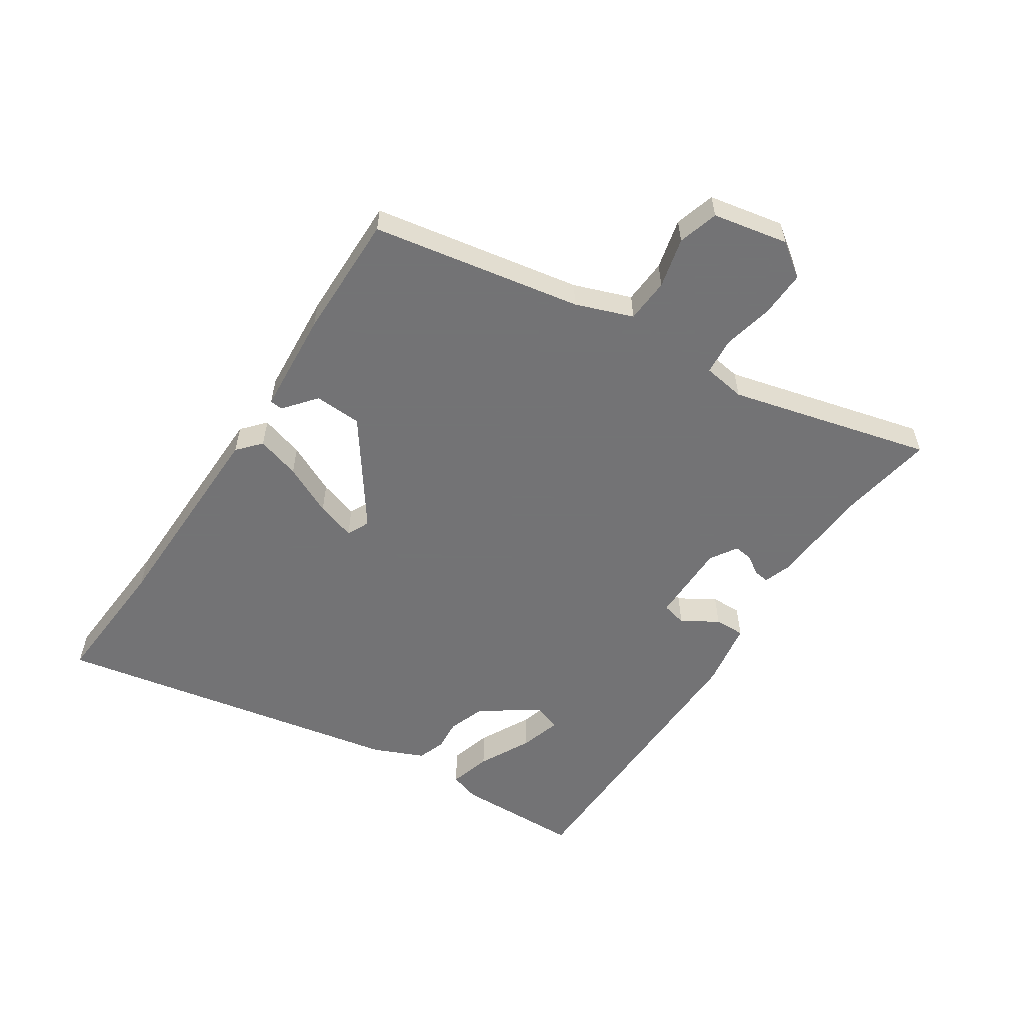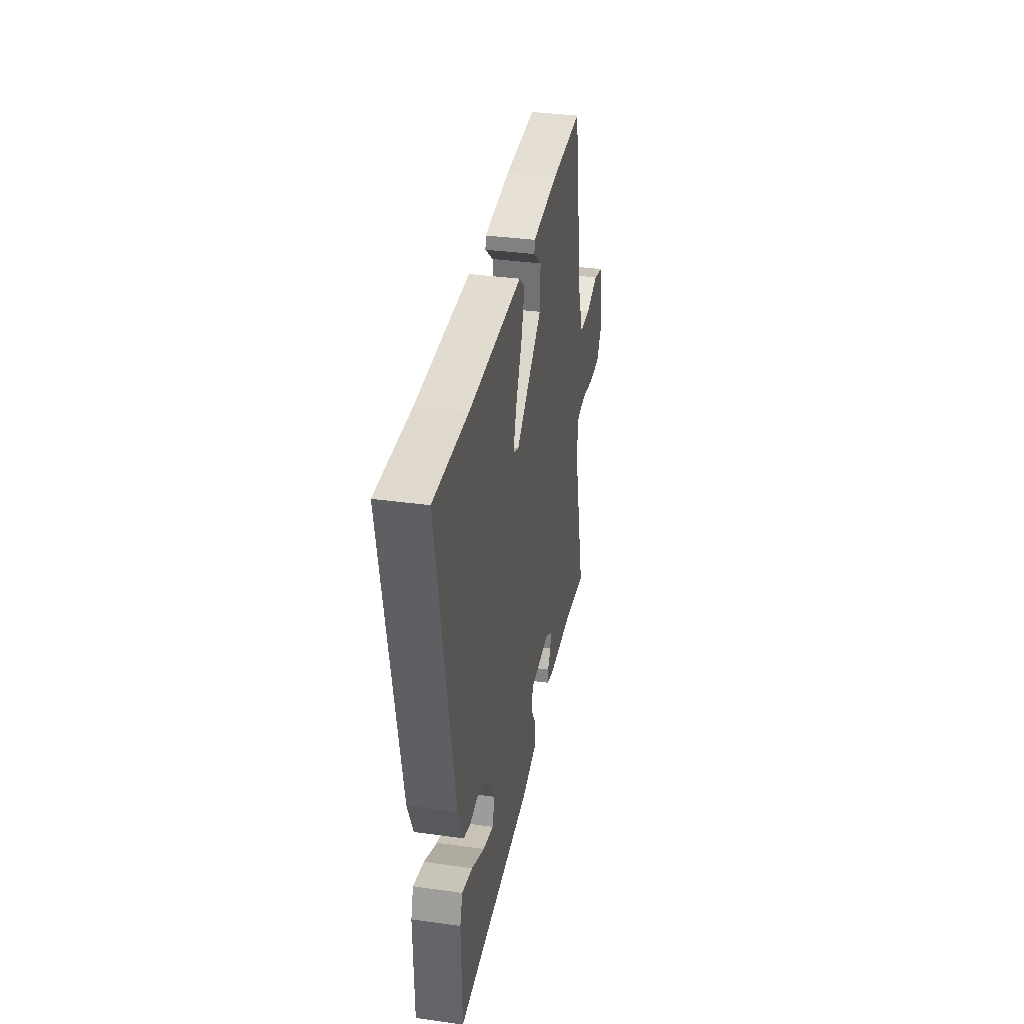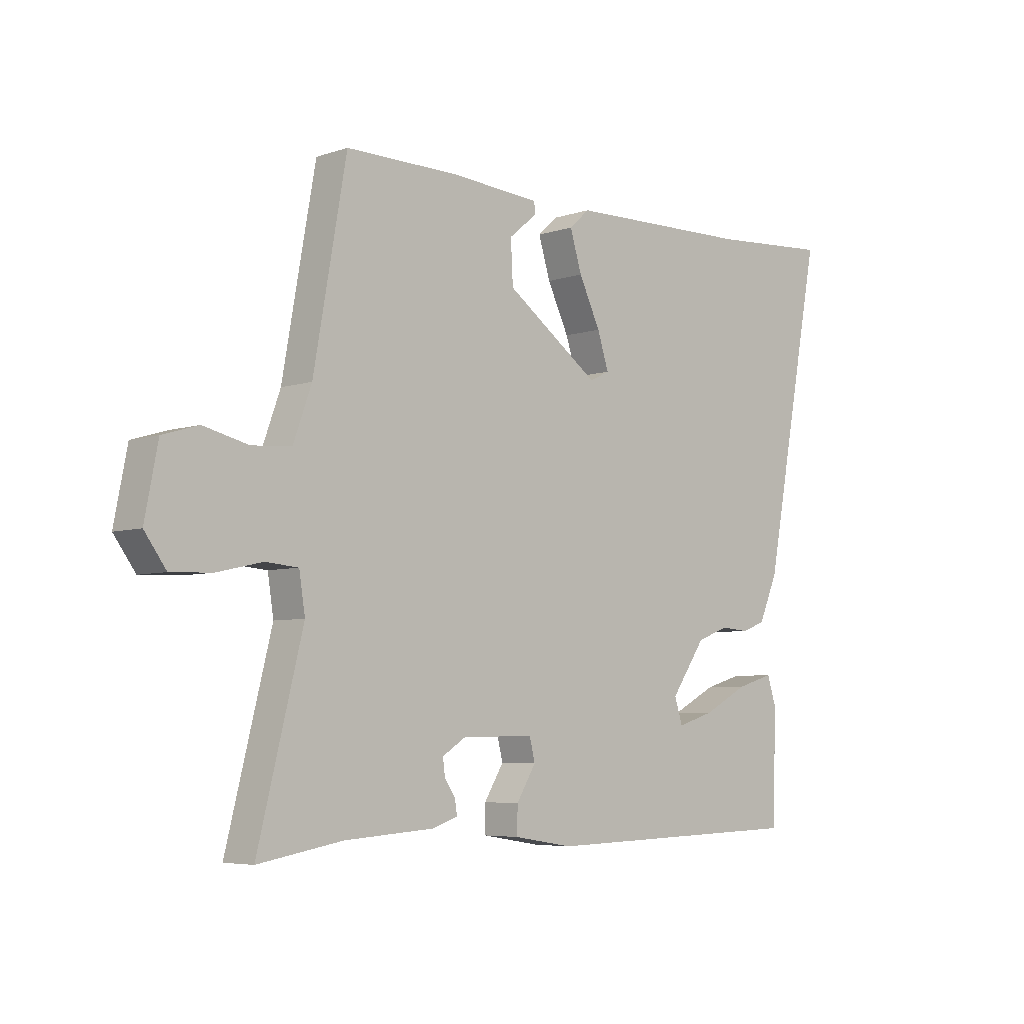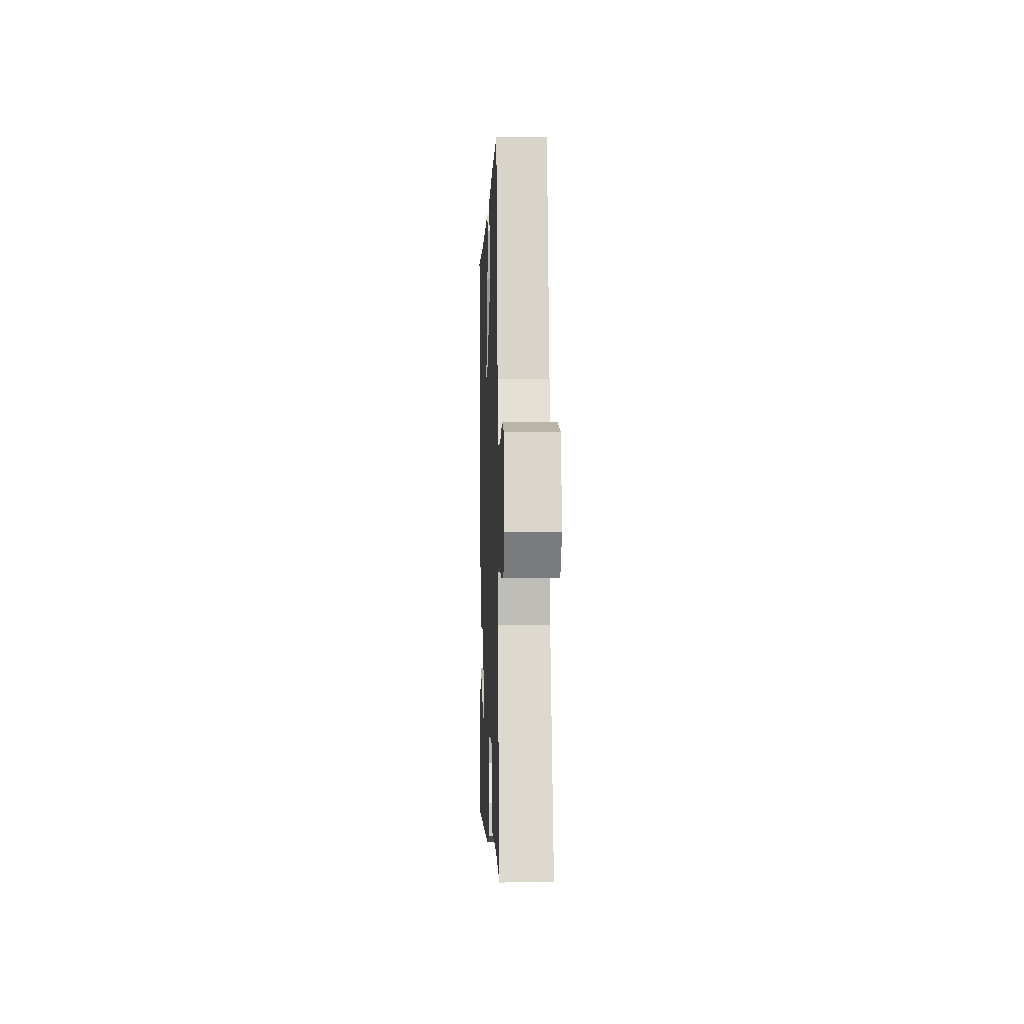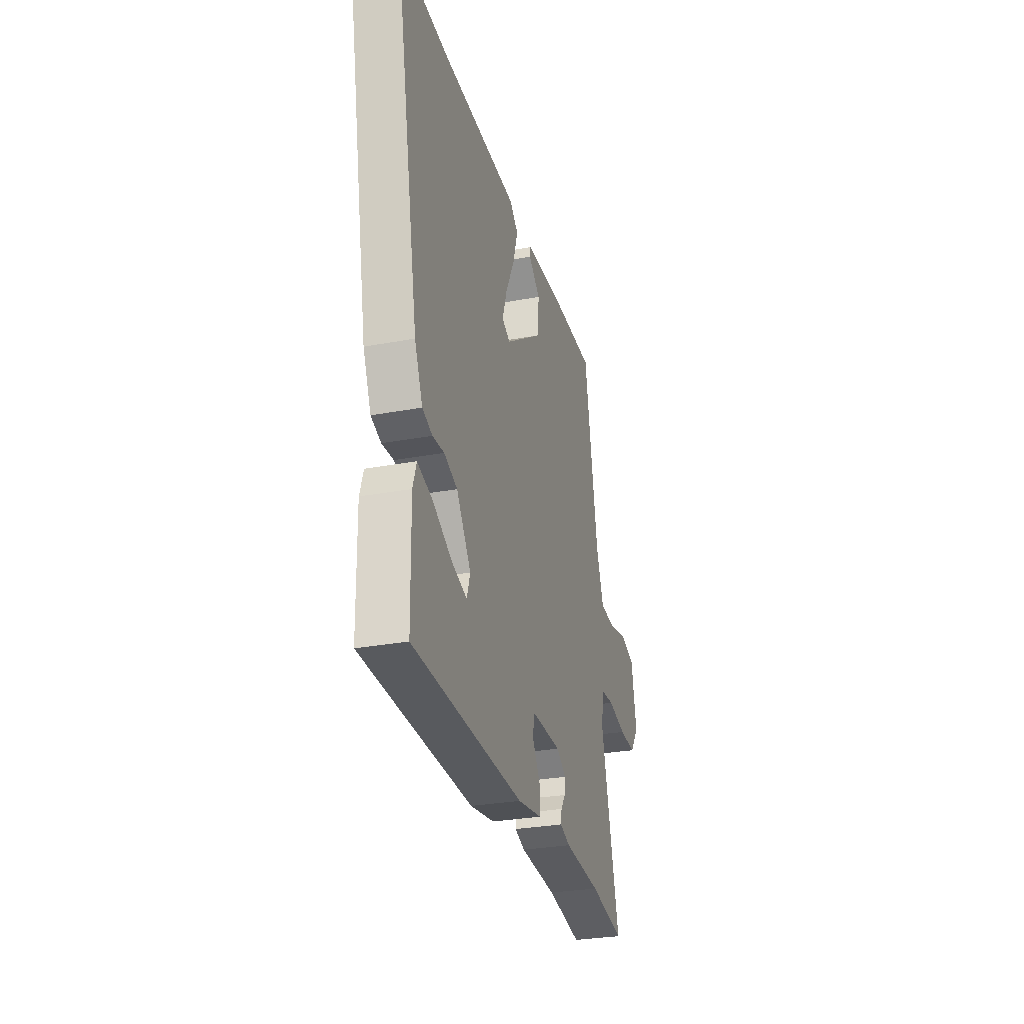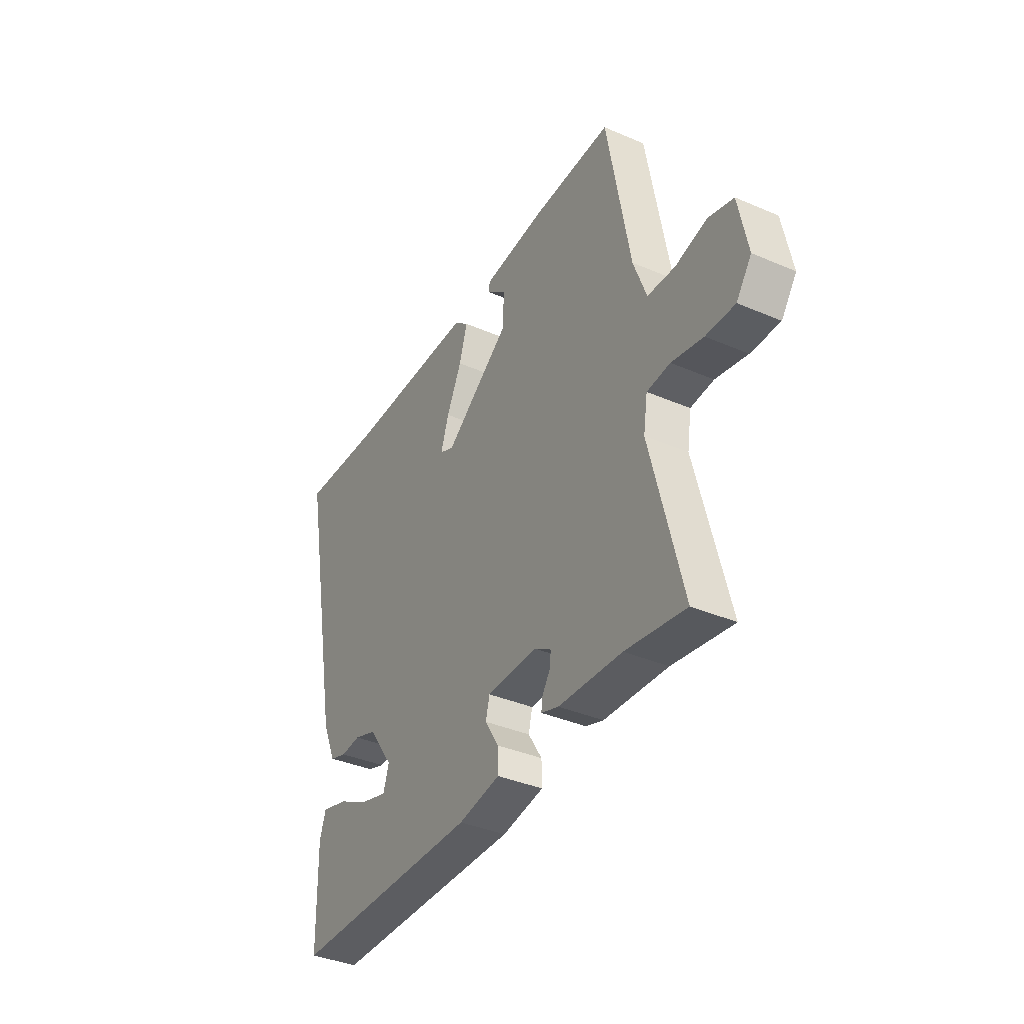
<metadata>
{"format":"obj","ext":"obj","renderer":"f3d","projection":"perspective","resolution":1024,"background":"white","views":[{"elev":-56.0,"azim":57.0,"up":"+Y"},{"elev":35.7,"azim":-79.6,"up":"+Z"},{"elev":-5.6,"azim":135.6,"up":"+Z"},{"elev":-3.9,"azim":87.9,"up":"+Z"},{"elev":-29.2,"azim":-74.5,"up":"+Z"},{"elev":-37.9,"azim":61.3,"up":"+Z"}]}
</metadata>
<code>
v 0.583 0.07 -0.514
v 0.426 0.07 -0.487
v 0.259 0.07 -0.476
v 0.213 0.07 -0.46
v 0.217 0.07 -0.434
v 0.237 0.07 -0.404
v 0.241 0.07 -0.373
v 0.197 0.07 -0.345
v 0.063 0.07 -0.344
v 0.053 0.07 -0.385
v 0.089 0.07 -0.444
v 0.09 0.07 -0.494
v -0.02 0.07 -0.512
v -0.519 0.07 -0.5
v -0.523 0.07 -0.292
v -0.507 0.07 -0.243
v -0.438 0.07 -0.263
v -0.353 0.07 -0.307
v -0.284 0.07 -0.328
v -0.269 0.07 -0.281
v -0.334 0.07 -0.188
v -0.394 0.07 -0.166
v -0.446 0.07 -0.17
v -0.491 0.07 -0.154
v -0.527 0.07 -0.071
v -0.638 0.07 0.51
v -0.414 0.07 0.494
v -0.067 0.07 0.486
v -0.029 0.07 0.452
v -0.051 0.07 0.38
v -0.091 0.07 0.297
v -0.112 0.07 0.232
v -0.075 0.07 0.214
v 0.099 0.07 0.338
v 0.103 0.07 0.416
v 0.05 0.07 0.46
v 0.053 0.07 0.481
v 0.222 0.07 0.493
v 0.43 0.07 0.494
v 0.491 0.07 0.149
v 0.525 0.07 0.055
v 0.598 0.07 0.05
v 0.681 0.07 0.07
v 0.747 0.07 0.05
v 0.771 0.07 -0.074
v 0.731 0.07 -0.129
v 0.655 0.07 -0.126
v 0.572 0.07 -0.107
v 0.511 0.07 -0.112
v 0.5 0.07 -0.182
v 0.583 0 -0.514
v 0.426 0 -0.487
v 0.259 0 -0.476
v 0.213 0 -0.46
v 0.217 0 -0.434
v 0.237 0 -0.404
v 0.241 0 -0.373
v 0.197 0 -0.345
v 0.063 0 -0.344
v 0.053 0 -0.385
v 0.089 0 -0.444
v 0.09 0 -0.494
v -0.02 0 -0.512
v -0.519 0 -0.5
v -0.523 0 -0.292
v -0.507 0 -0.243
v -0.438 0 -0.263
v -0.353 0 -0.307
v -0.284 0 -0.328
v -0.269 0 -0.281
v -0.334 0 -0.188
v -0.394 0 -0.166
v -0.446 0 -0.17
v -0.491 0 -0.154
v -0.527 0 -0.071
v -0.638 0 0.51
v -0.414 0 0.494
v -0.067 0 0.486
v -0.029 0 0.452
v -0.051 0 0.38
v -0.091 0 0.297
v -0.112 0 0.232
v -0.075 0 0.214
v 0.099 0 0.338
v 0.103 0 0.416
v 0.05 0 0.46
v 0.053 0 0.481
v 0.222 0 0.493
v 0.43 0 0.494
v 0.491 0 0.149
v 0.525 0 0.055
v 0.598 0 0.05
v 0.681 0 0.07
v 0.747 0 0.05
v 0.771 0 -0.074
v 0.731 0 -0.129
v 0.655 0 -0.126
v 0.572 0 -0.107
v 0.511 0 -0.112
v 0.5 0 -0.182
f 45 46 47 48
f 45 48 49
f 42 43 44 45
f 41 42 45 49
f 40 41 49 50
f 38 39 40 50
f 35 36 37 38
f 34 35 38 50
f 28 29 30 31
f 27 28 31 32
f 26 27 32
f 25 26 32
f 22 23 24 25
f 21 22 25 32
f 20 21 32 33
f 15 16 17 18
f 15 18 19
f 14 15 19
f 13 14 19
f 10 11 12 13
f 9 10 13 19
f 8 9 19 20
f 3 4 5 6
f 2 3 6 7
f 1 2 7 8
f 34 50 1 8
f 8 20 33 34
f 98 97 96 95
f 99 98 95
f 95 94 93 92
f 99 95 92 91
f 100 99 91 90
f 100 90 89 88
f 88 87 86 85
f 100 88 85 84
f 81 80 79 78
f 82 81 78 77
f 82 77 76
f 82 76 75
f 75 74 73 72
f 82 75 72 71
f 83 82 71 70
f 68 67 66 65
f 69 68 65
f 69 65 64
f 69 64 63
f 63 62 61 60
f 69 63 60 59
f 70 69 59 58
f 56 55 54 53
f 57 56 53 52
f 58 57 52 51
f 58 51 100 84
f 84 83 70 58
f 1 51 52 2
f 2 52 53 3
f 3 53 54 4
f 4 54 55 5
f 5 55 56 6
f 6 56 57 7
f 7 57 58 8
f 8 58 59 9
f 9 59 60 10
f 10 60 61 11
f 11 61 62 12
f 12 62 63 13
f 13 63 64 14
f 14 64 65 15
f 15 65 66 16
f 16 66 67 17
f 17 67 68 18
f 18 68 69 19
f 19 69 70 20
f 20 70 71 21
f 21 71 72 22
f 22 72 73 23
f 23 73 74 24
f 24 74 75 25
f 25 75 76 26
f 26 76 77 27
f 27 77 78 28
f 28 78 79 29
f 29 79 80 30
f 30 80 81 31
f 31 81 82 32
f 32 82 83 33
f 33 83 84 34
f 34 84 85 35
f 35 85 86 36
f 36 86 87 37
f 37 87 88 38
f 38 88 89 39
f 39 89 90 40
f 40 90 91 41
f 41 91 92 42
f 42 92 93 43
f 43 93 94 44
f 44 94 95 45
f 45 95 96 46
f 46 96 97 47
f 47 97 98 48
f 48 98 99 49
f 49 99 100 50
f 50 100 51 1

</code>
